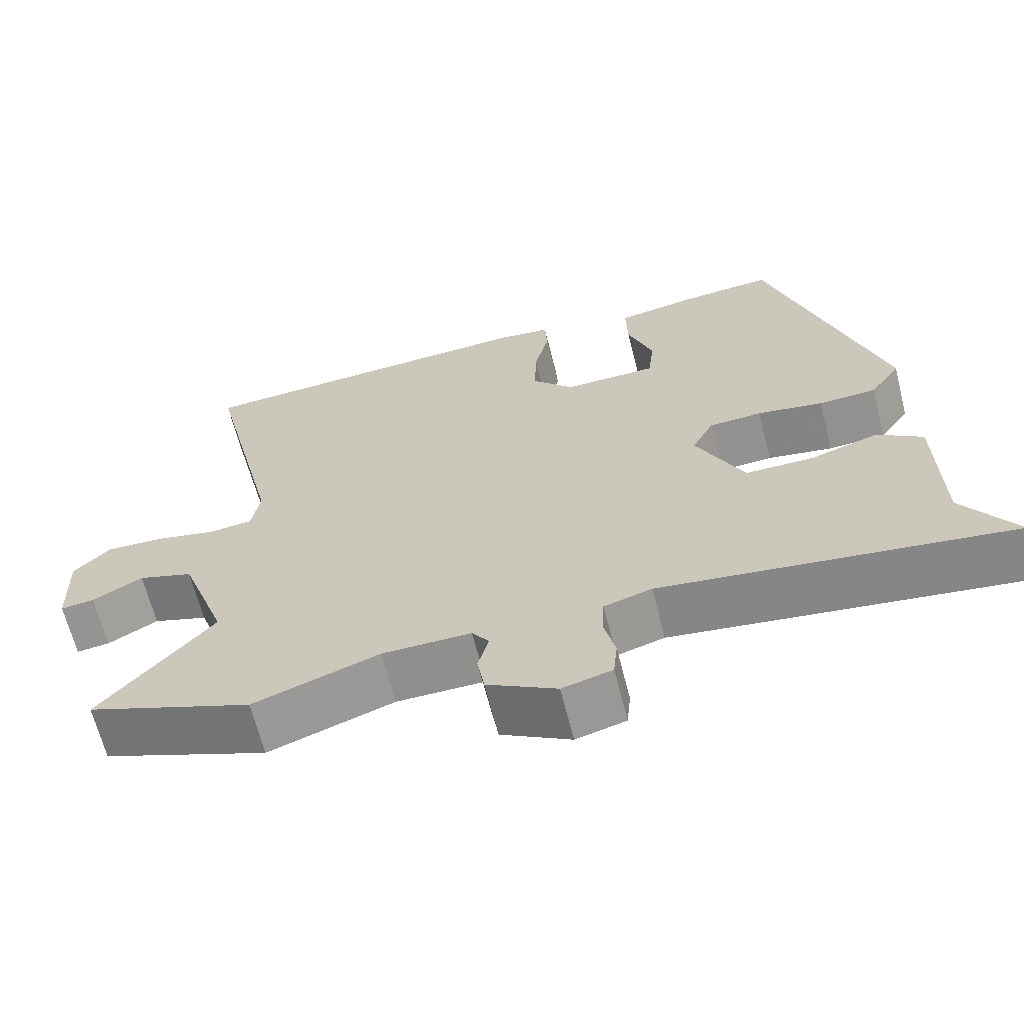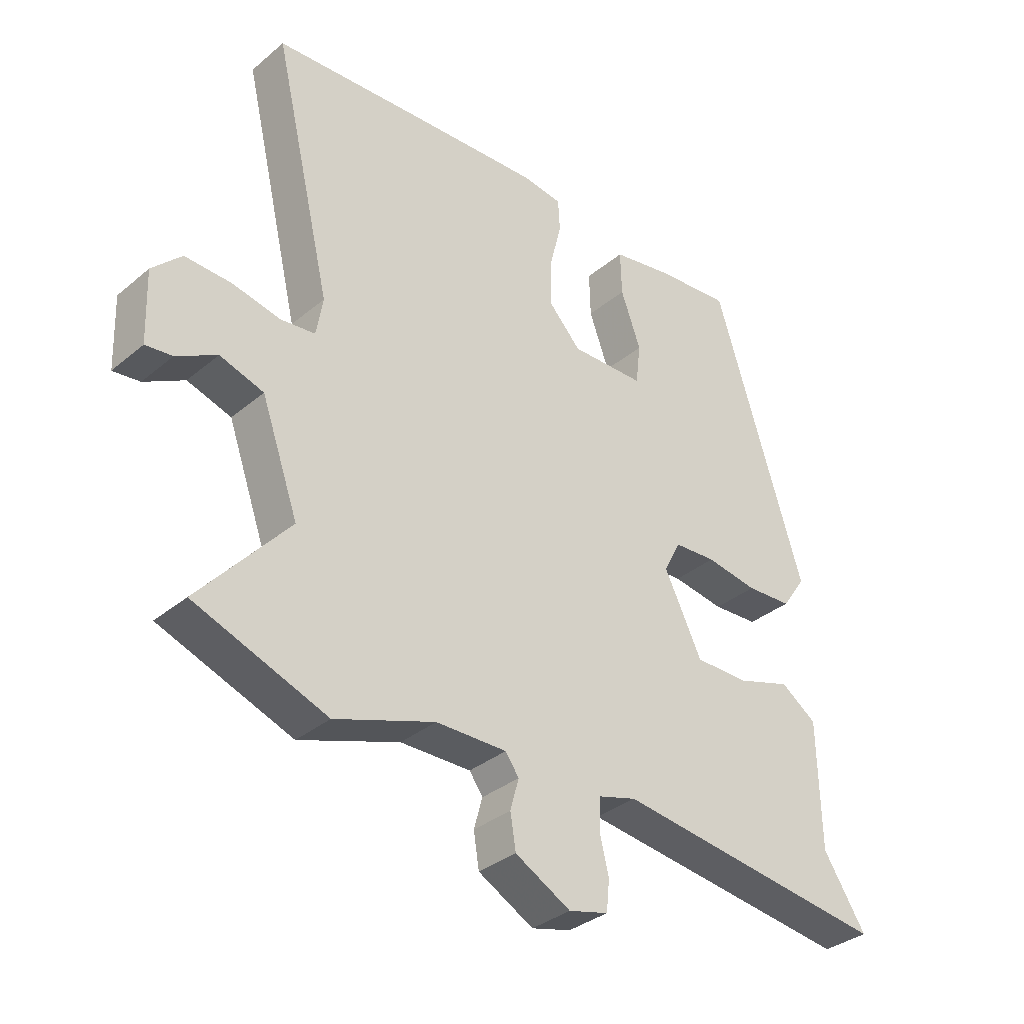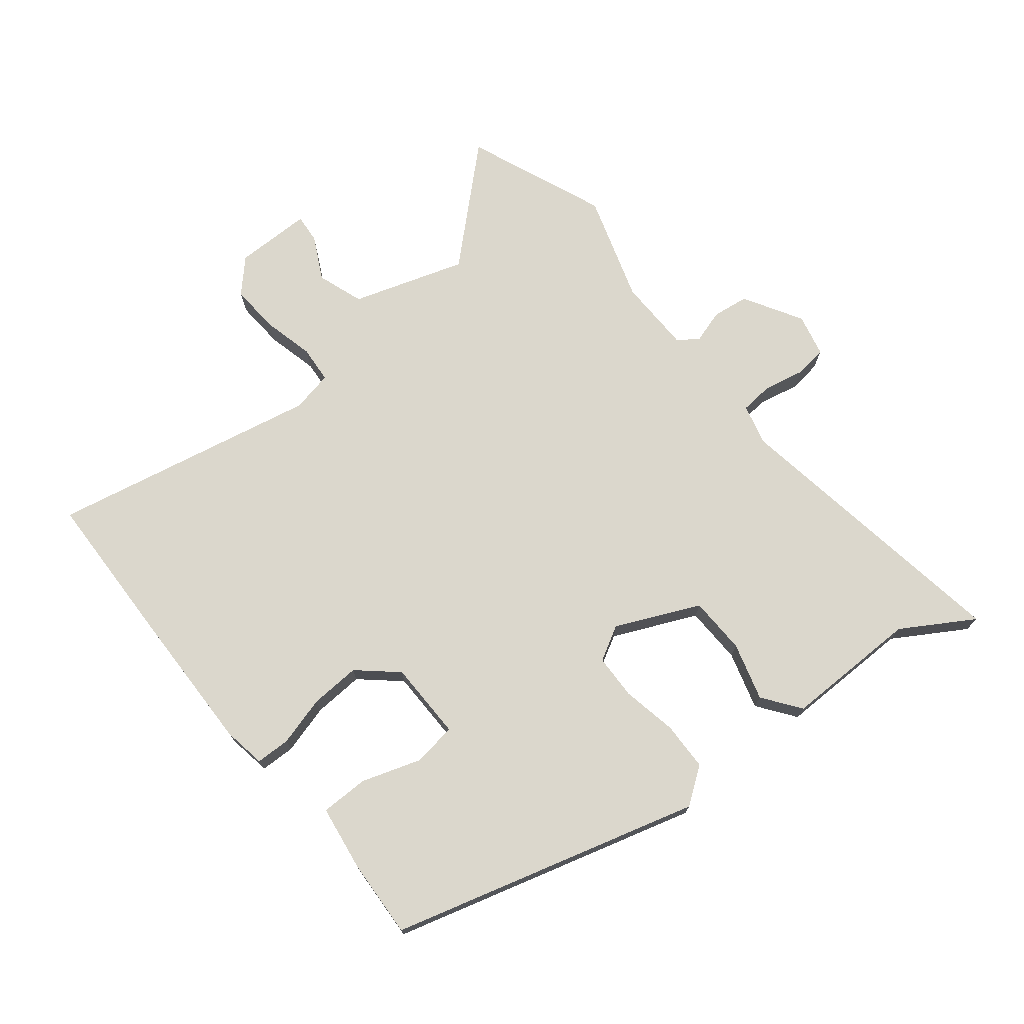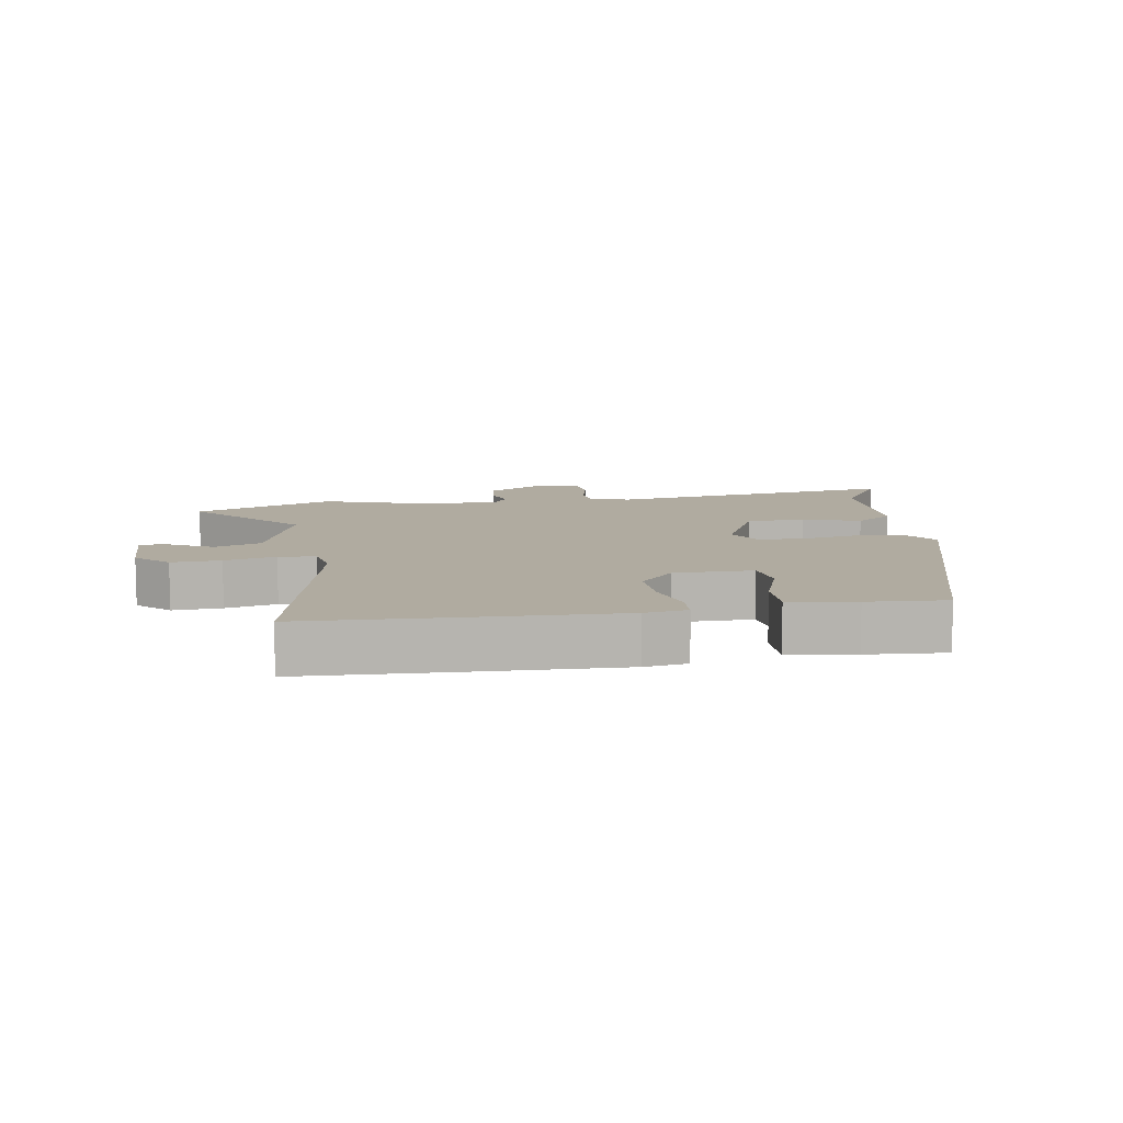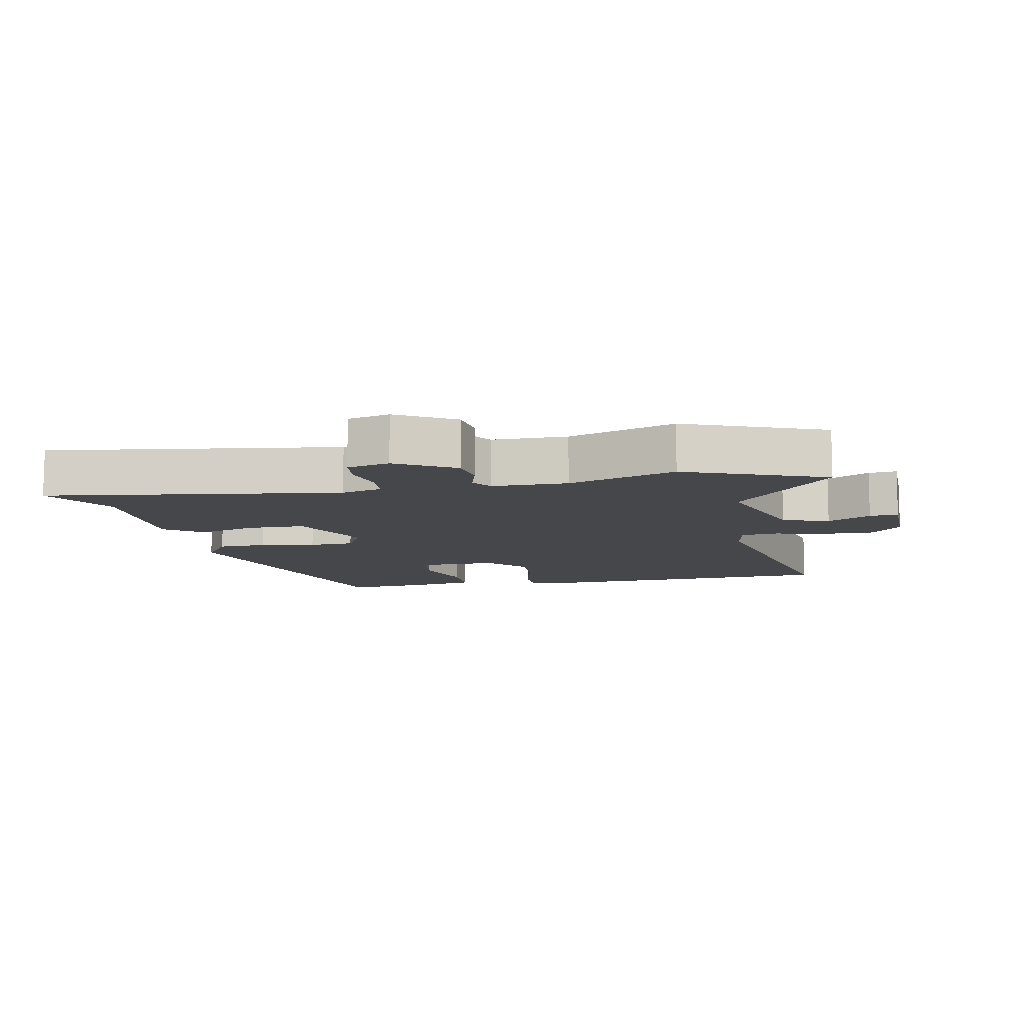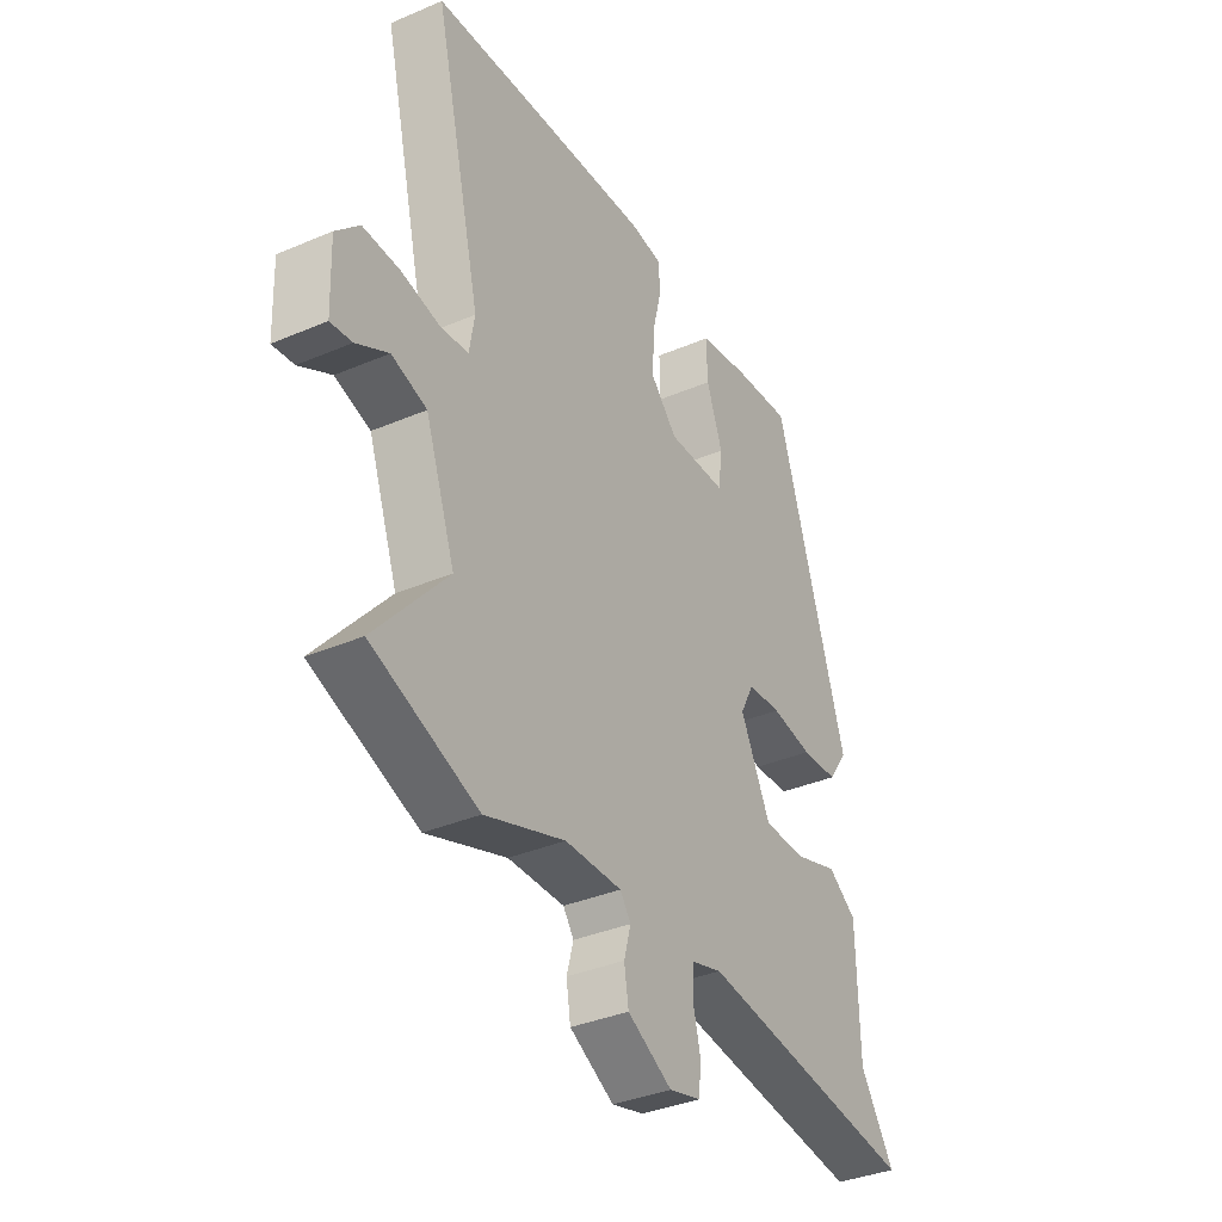
<metadata>
{"format":"obj","ext":"obj","renderer":"f3d","projection":"perspective","resolution":1024,"background":"white","views":[{"elev":-65.1,"azim":14.1,"up":"+Z"},{"elev":-34.2,"azim":-41.8,"up":"+Z"},{"elev":73.2,"azim":49.6,"up":"+Y"},{"elev":9.8,"azim":-10.1,"up":"+Y"},{"elev":-10.3,"azim":-169.7,"up":"+Y"},{"elev":-35.9,"azim":-60.7,"up":"+Z"}]}
</metadata>
<code>
v 0.327 0.07 0.509
v 0.474 0.07 0.038
v 0.435 0.07 -0.019
v 0.36 0.07 -0.023
v 0.275 0.07 -0.009
v 0.206 0.07 -0.013
v 0.178 0.07 -0.067
v 0.24 0.07 -0.194
v 0.329 0.07 -0.194
v 0.417 0.07 -0.166
v 0.476 0.07 -0.207
v 0.48 0.07 -0.415
v 0.55 0.07 -0.523
v 0.098 0.07 -0.465
v 0.036 0.07 -0.483
v 0.033 0.07 -0.534
v 0.048 0.07 -0.596
v 0.043 0.07 -0.647
v -0.022 0.07 -0.664
v -0.113 0.07 -0.614
v -0.122 0.07 -0.558
v -0.108 0.07 -0.507
v -0.13 0.07 -0.476
v -0.246 0.07 -0.477
v -0.41 0.07 -0.534
v -0.627 0.07 -0.453
v -0.479 0.07 -0.283
v -0.54 0.07 -0.111
v -0.612 0.07 -0.088
v -0.678 0.07 -0.124
v -0.722 0.07 -0.129
v -0.726 0.07 -0.011
v -0.678 0.07 0.037
v -0.602 0.07 0.034
v -0.523 0.07 0.017
v -0.466 0.07 0.023
v -0.455 0.07 0.087
v -0.551 0.07 0.497
v -0.31 0.07 0.511
v -0.091 0.07 0.522
v -0.025 0.07 0.513
v -0.022 0.07 0.46
v -0.041 0.07 0.383
v -0.043 0.07 0.305
v 0.011 0.07 0.247
v 0.132 0.07 0.249
v 0.14 0.07 0.316
v 0.107 0.07 0.407
v 0.105 0.07 0.481
v 0.206 0.07 0.499
v 0.327 0 0.509
v 0.474 0 0.038
v 0.435 0 -0.019
v 0.36 0 -0.023
v 0.275 0 -0.009
v 0.206 0 -0.013
v 0.178 0 -0.067
v 0.24 0 -0.194
v 0.329 0 -0.194
v 0.417 0 -0.166
v 0.476 0 -0.207
v 0.48 0 -0.415
v 0.55 0 -0.523
v 0.098 0 -0.465
v 0.036 0 -0.483
v 0.033 0 -0.534
v 0.048 0 -0.596
v 0.043 0 -0.647
v -0.022 0 -0.664
v -0.113 0 -0.614
v -0.122 0 -0.558
v -0.108 0 -0.507
v -0.13 0 -0.476
v -0.246 0 -0.477
v -0.41 0 -0.534
v -0.627 0 -0.453
v -0.479 0 -0.283
v -0.54 0 -0.111
v -0.612 0 -0.088
v -0.678 0 -0.124
v -0.722 0 -0.129
v -0.726 0 -0.011
v -0.678 0 0.037
v -0.602 0 0.034
v -0.523 0 0.017
v -0.466 0 0.023
v -0.455 0 0.087
v -0.551 0 0.497
v -0.31 0 0.511
v -0.091 0 0.522
v -0.025 0 0.513
v -0.022 0 0.46
v -0.041 0 0.383
v -0.043 0 0.305
v 0.011 0 0.247
v 0.132 0 0.249
v 0.14 0 0.316
v 0.107 0 0.407
v 0.105 0 0.481
v 0.206 0 0.499
f 47 48 49 50
f 46 47 50 1
f 40 41 42 43
f 40 43 44
f 37 38 39 40
f 36 37 40 44
f 32 33 34 35
f 32 35 36
f 29 30 31 32
f 28 29 32 36
f 27 28 36 44
f 24 25 26 27
f 23 24 27 44
f 19 20 21 22
f 17 18 19 22
f 16 17 22 23
f 15 16 23 44
f 12 13 14
f 10 11 12 14
f 9 10 14 15
f 8 9 15
f 7 8 15 44
f 2 3 4 5
f 46 1 2 5
f 45 46 5 6
f 6 7 44 45
f 100 99 98 97
f 51 100 97 96
f 93 92 91 90
f 94 93 90
f 90 89 88 87
f 94 90 87 86
f 85 84 83 82
f 86 85 82
f 82 81 80 79
f 86 82 79 78
f 94 86 78 77
f 77 76 75 74
f 94 77 74 73
f 72 71 70 69
f 72 69 68 67
f 73 72 67 66
f 94 73 66 65
f 64 63 62
f 64 62 61 60
f 65 64 60 59
f 65 59 58
f 94 65 58 57
f 55 54 53 52
f 55 52 51 96
f 56 55 96 95
f 95 94 57 56
f 1 51 52 2
f 2 52 53 3
f 3 53 54 4
f 4 54 55 5
f 5 55 56 6
f 6 56 57 7
f 7 57 58 8
f 8 58 59 9
f 9 59 60 10
f 10 60 61 11
f 11 61 62 12
f 12 62 63 13
f 13 63 64 14
f 14 64 65 15
f 15 65 66 16
f 16 66 67 17
f 17 67 68 18
f 18 68 69 19
f 19 69 70 20
f 20 70 71 21
f 21 71 72 22
f 22 72 73 23
f 23 73 74 24
f 24 74 75 25
f 25 75 76 26
f 26 76 77 27
f 27 77 78 28
f 28 78 79 29
f 29 79 80 30
f 30 80 81 31
f 31 81 82 32
f 32 82 83 33
f 33 83 84 34
f 34 84 85 35
f 35 85 86 36
f 36 86 87 37
f 37 87 88 38
f 38 88 89 39
f 39 89 90 40
f 40 90 91 41
f 41 91 92 42
f 42 92 93 43
f 43 93 94 44
f 44 94 95 45
f 45 95 96 46
f 46 96 97 47
f 47 97 98 48
f 48 98 99 49
f 49 99 100 50
f 50 100 51 1

</code>
